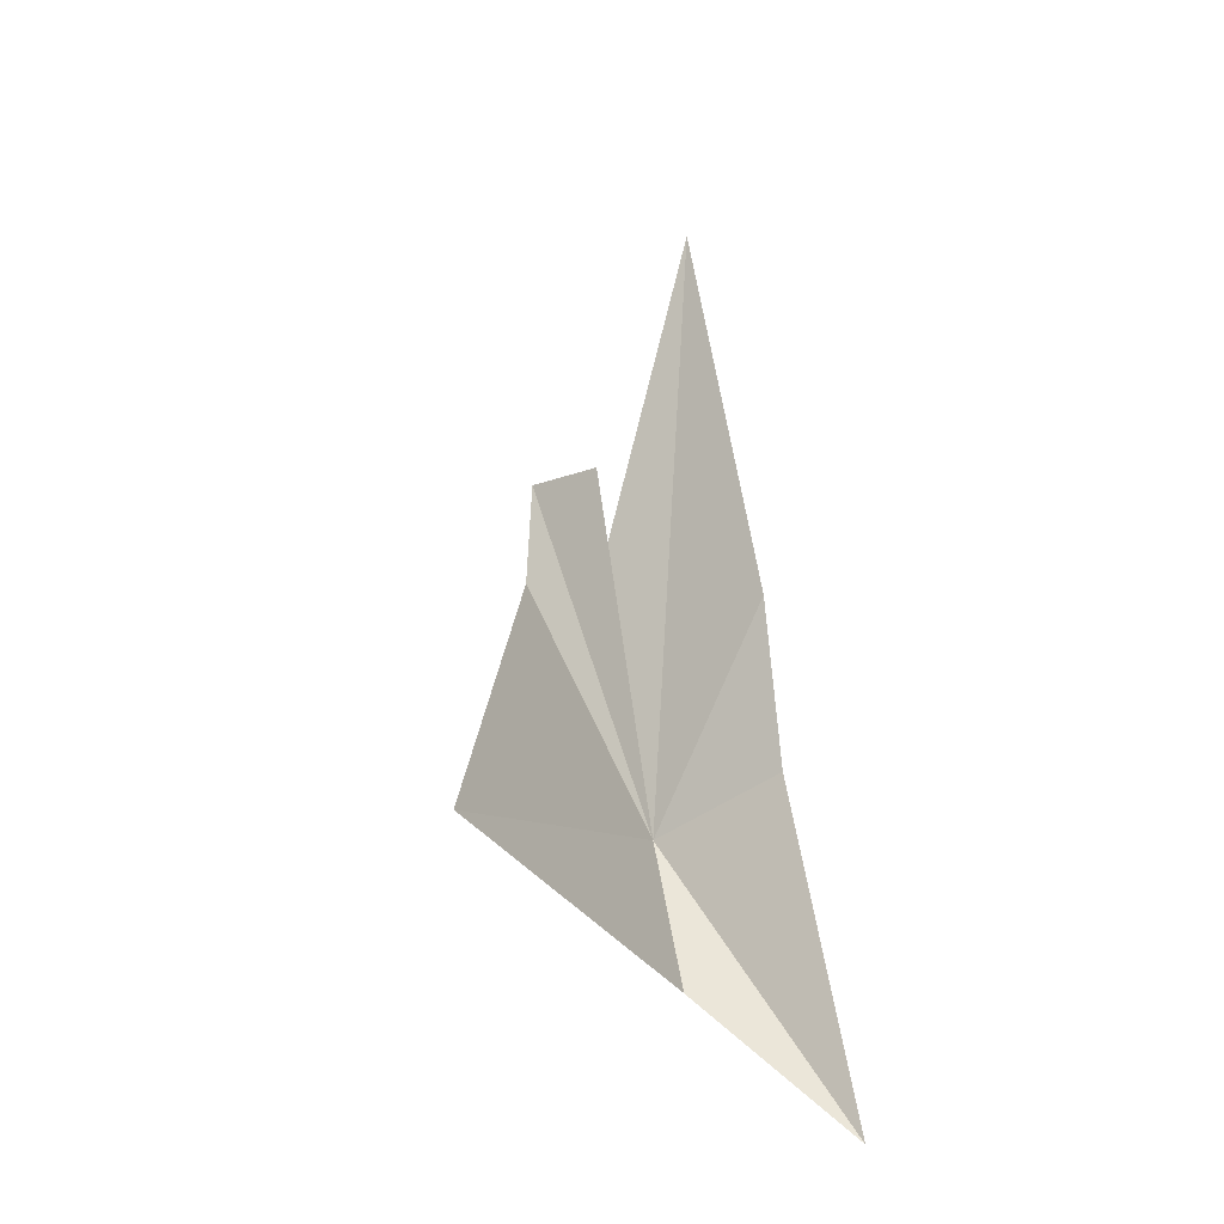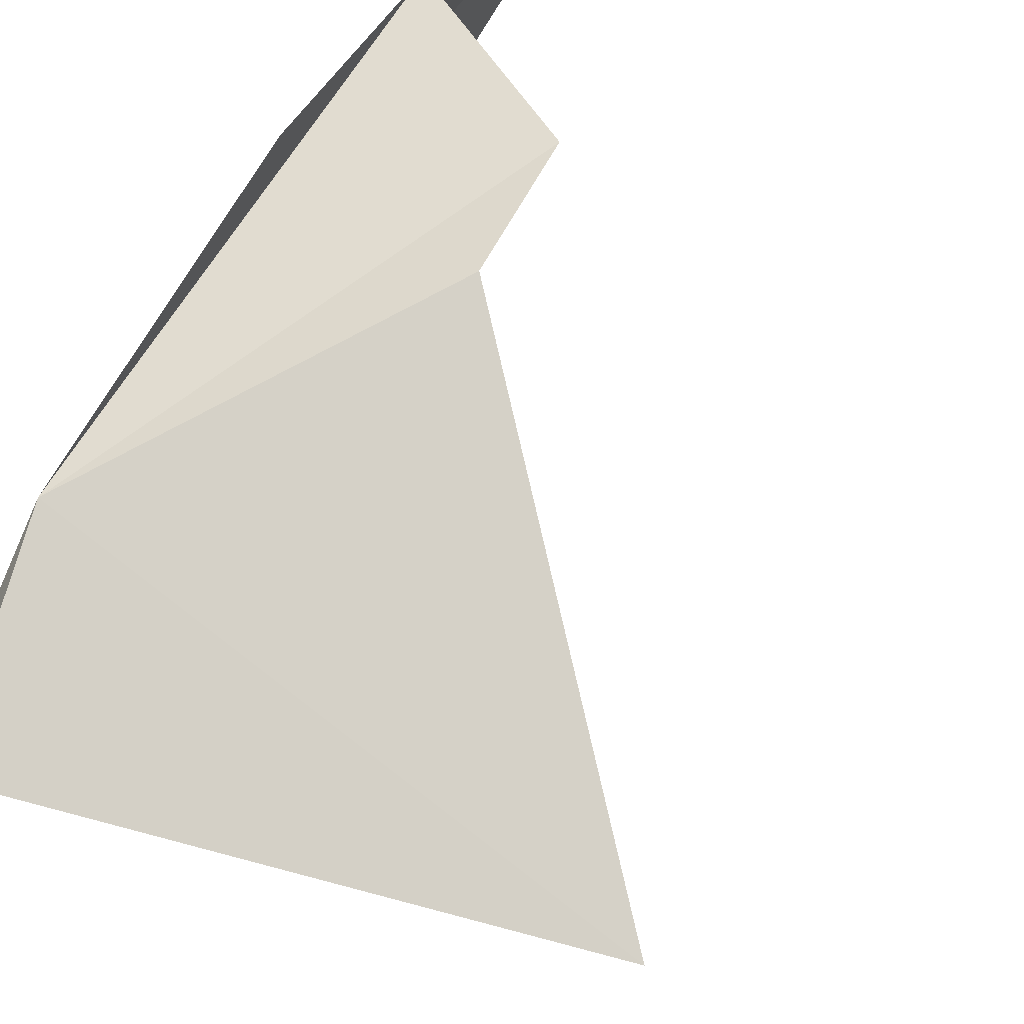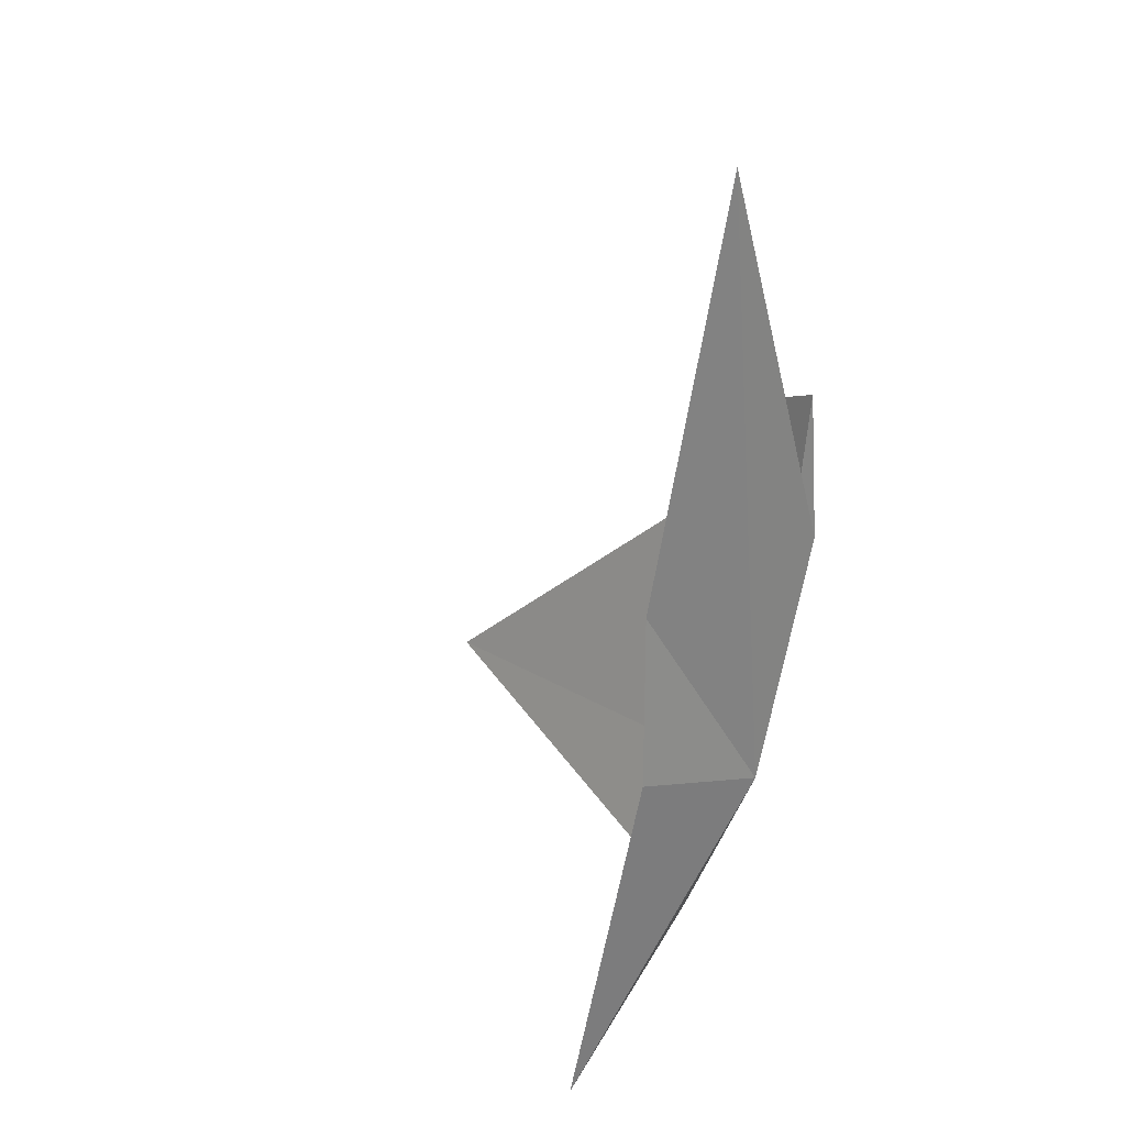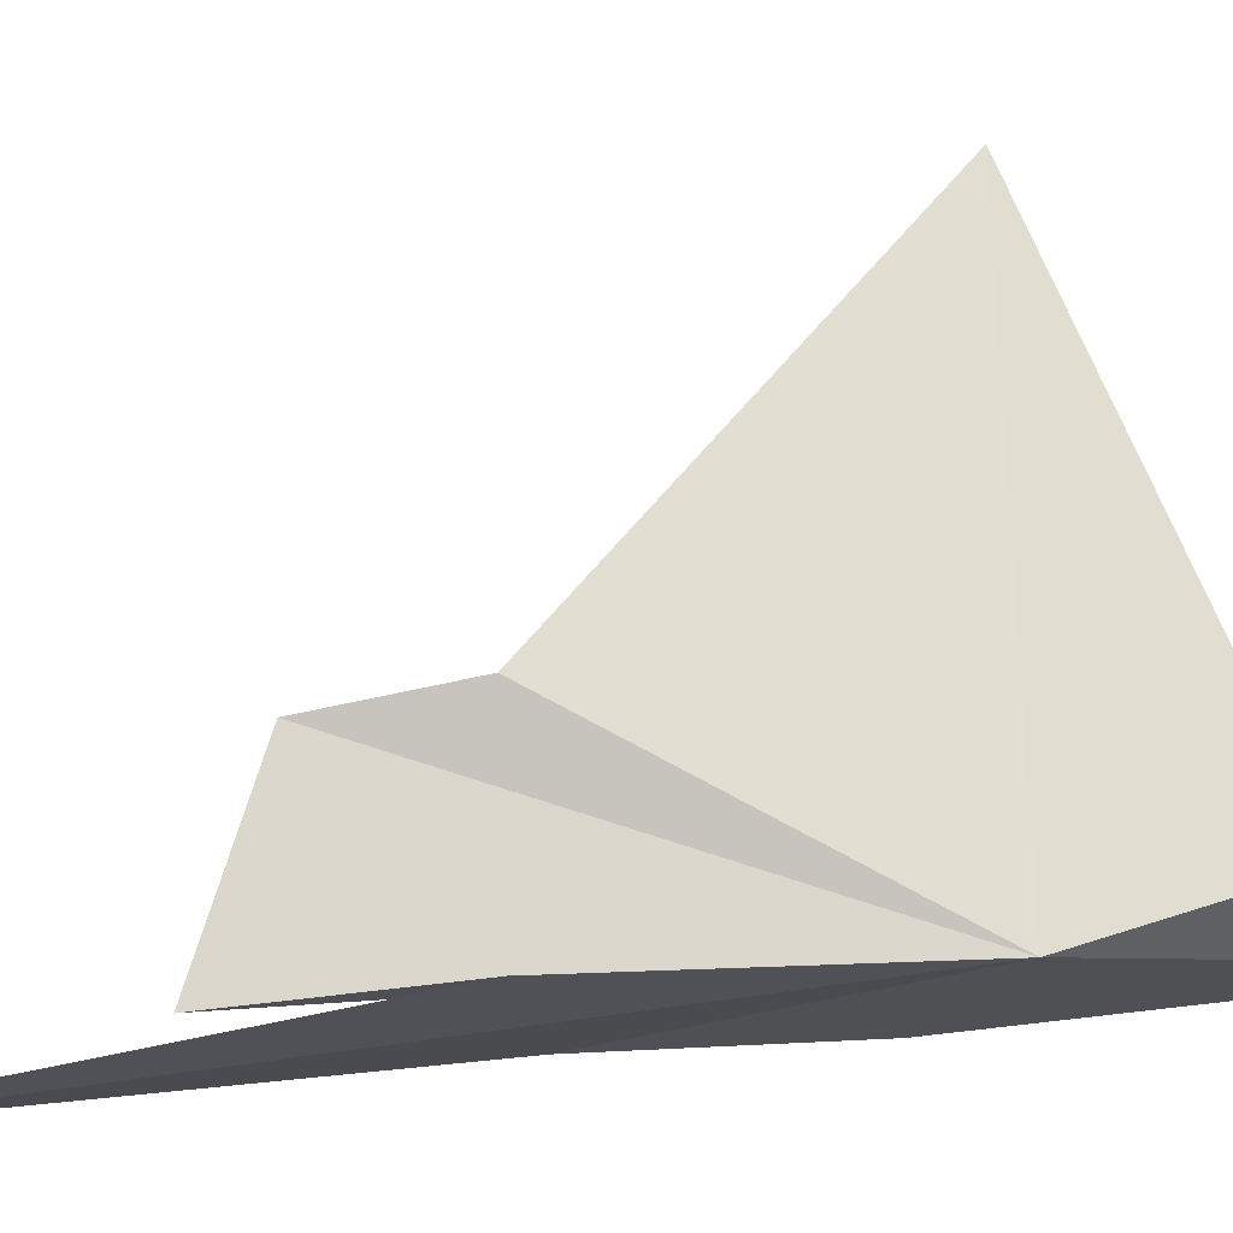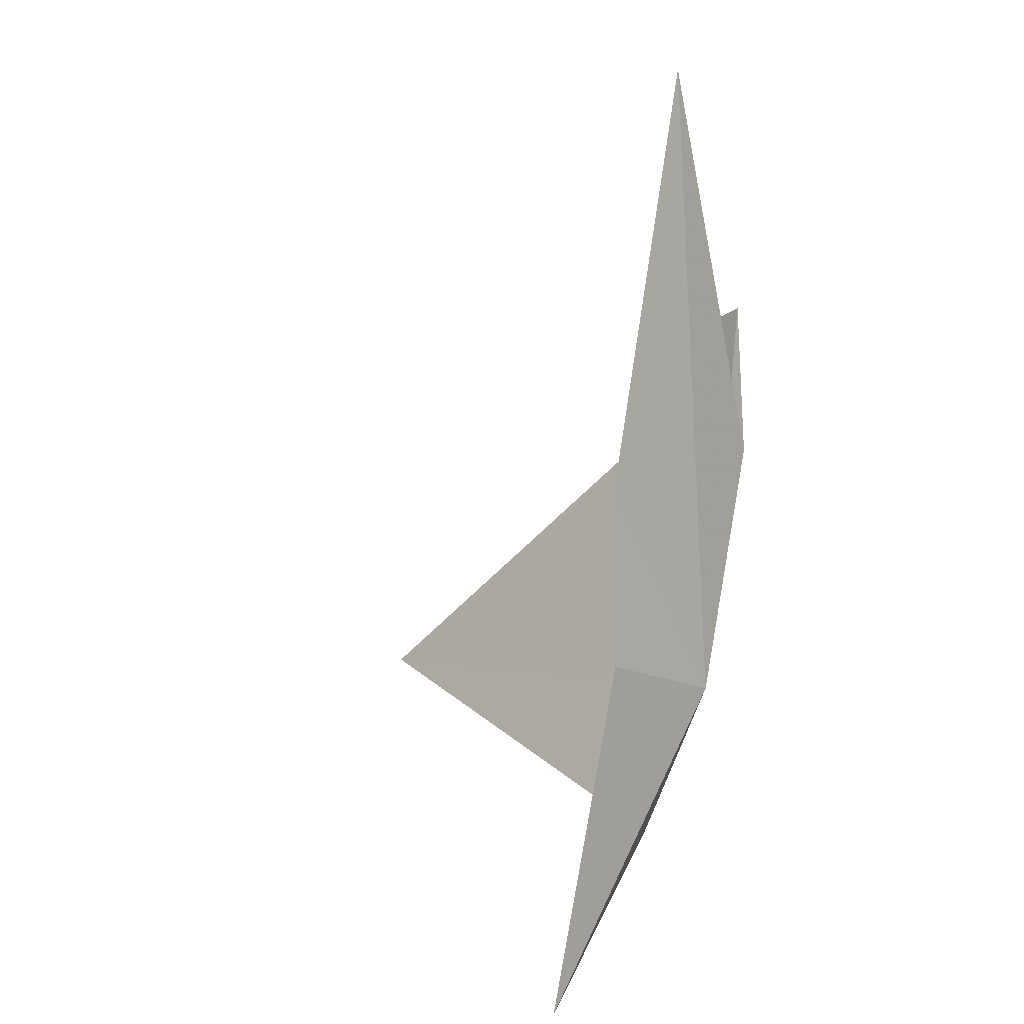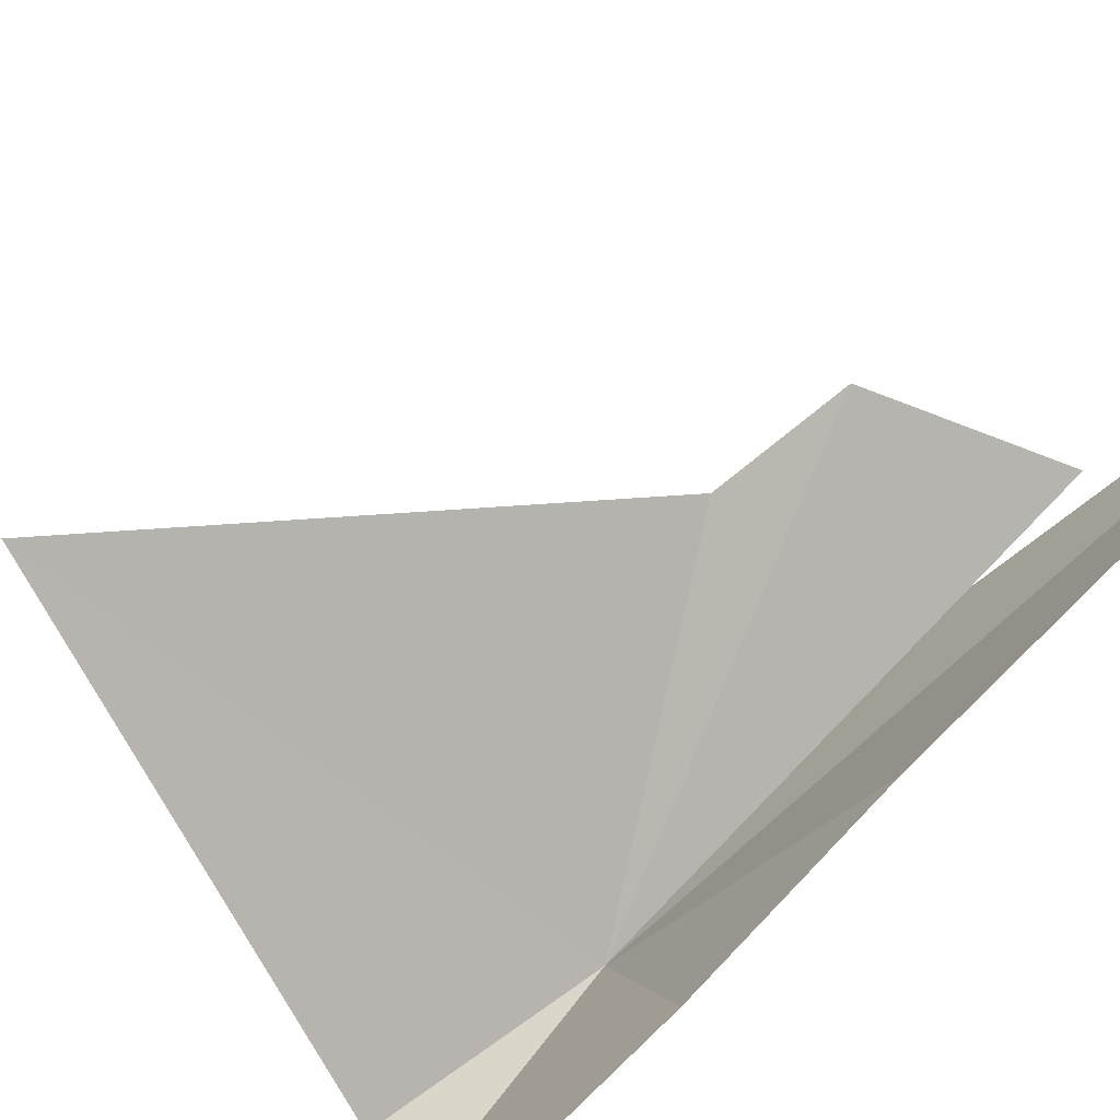
<metadata>
{"format":"obj","ext":"obj","renderer":"f3d","projection":"perspective","resolution":1024,"background":"white","views":[{"elev":-16.4,"azim":120.0,"up":"+Y"},{"elev":60.5,"azim":31.0,"up":"+Z"},{"elev":31.3,"azim":-126.1,"up":"+Y"},{"elev":72.6,"azim":-97.8,"up":"+Z"},{"elev":12.2,"azim":-134.1,"up":"+Y"},{"elev":-73.0,"azim":133.7,"up":"+Z"}]}
</metadata>
<code>
v -23.65 55.26 -33.05
v -23.68 56.41 -36.1
v -23.39 60.17 -35.88
v -23.42 68.87 -34.12
v -20.5 62.42 -31.93
v -20.35 60.22 -31.9
v -23.32 63.73 -31.84
v -23.44 60.52 -31.64
v -22.88 51.91 -34.17
v -23.52 48.86 -37.76
v -14.44 54.19 -34.2
f 1 4 3
f 1 6 5
f 1 5 7
f 1 8 4
f 1 10 9
f 1 3 2
f 1 9 11
f 1 11 6
f 1 2 10
f 1 7 8

</code>
